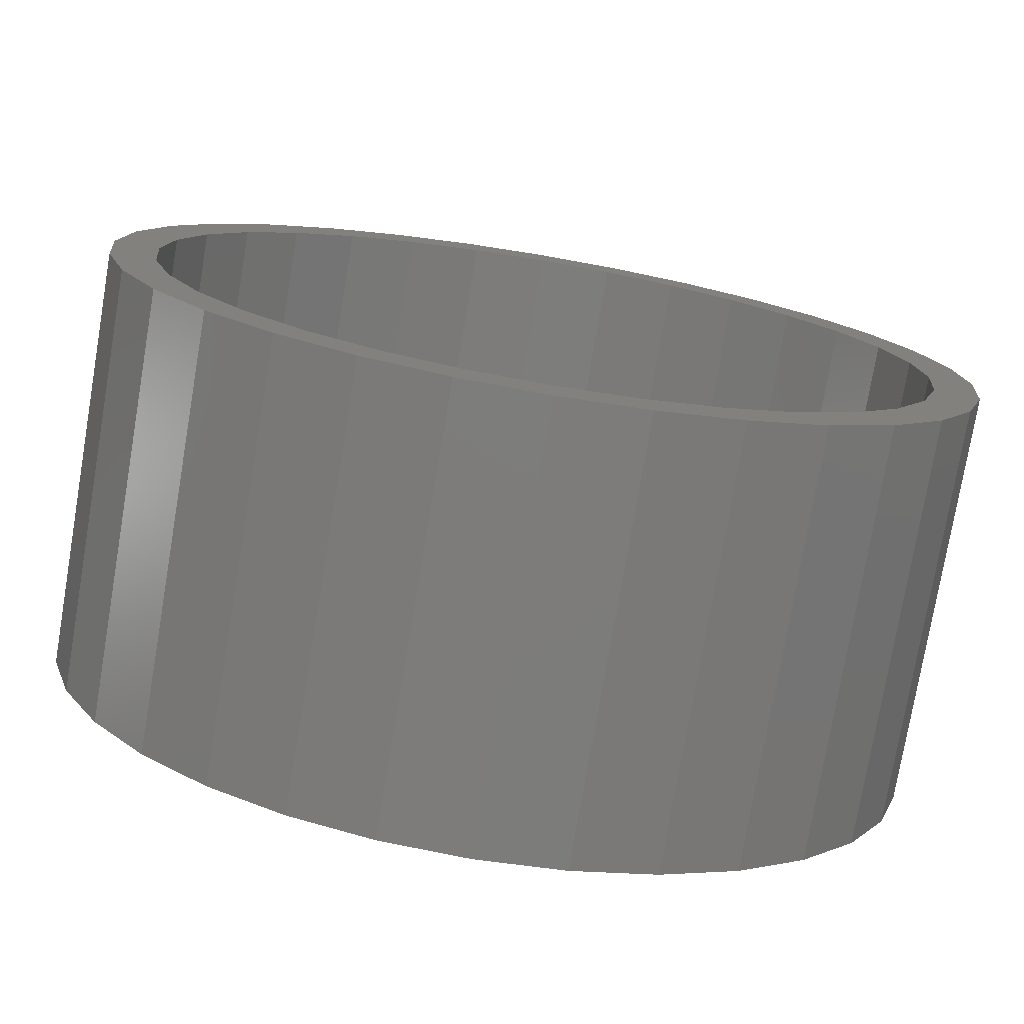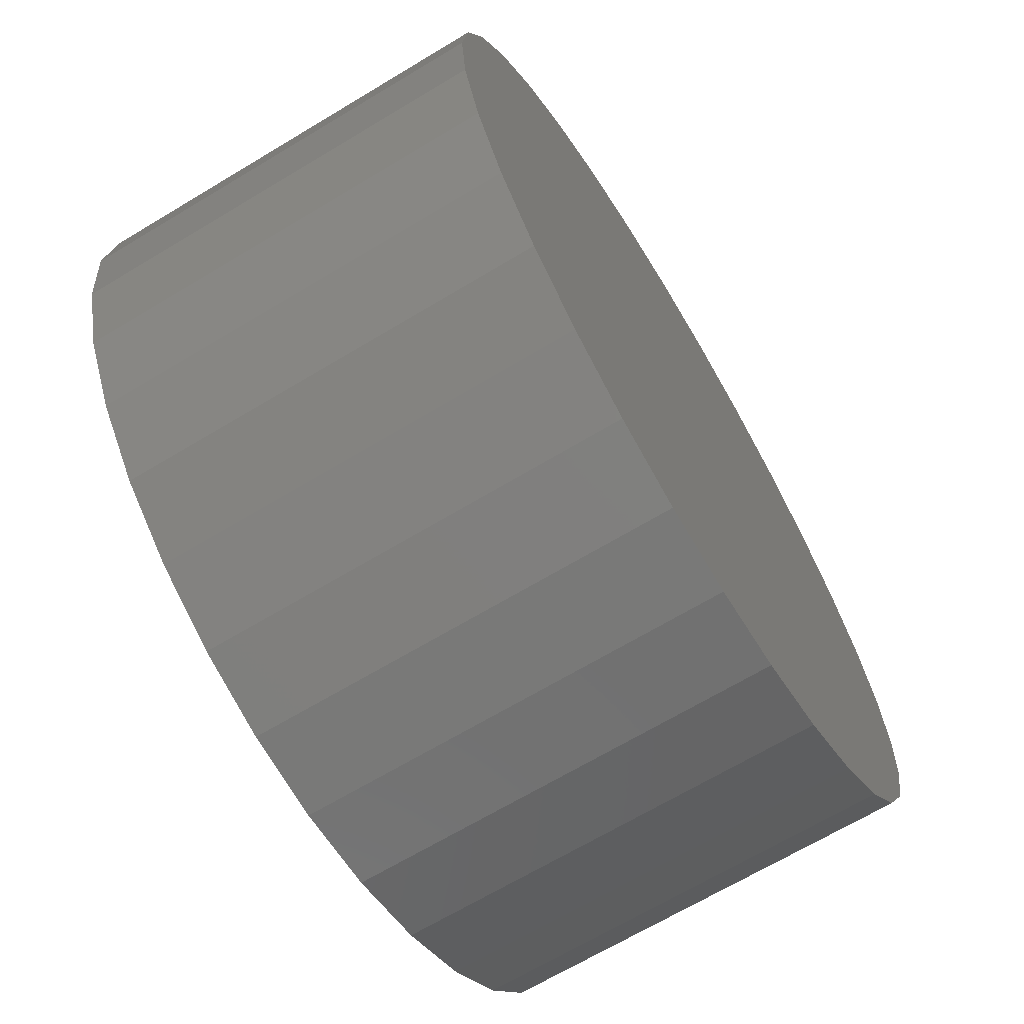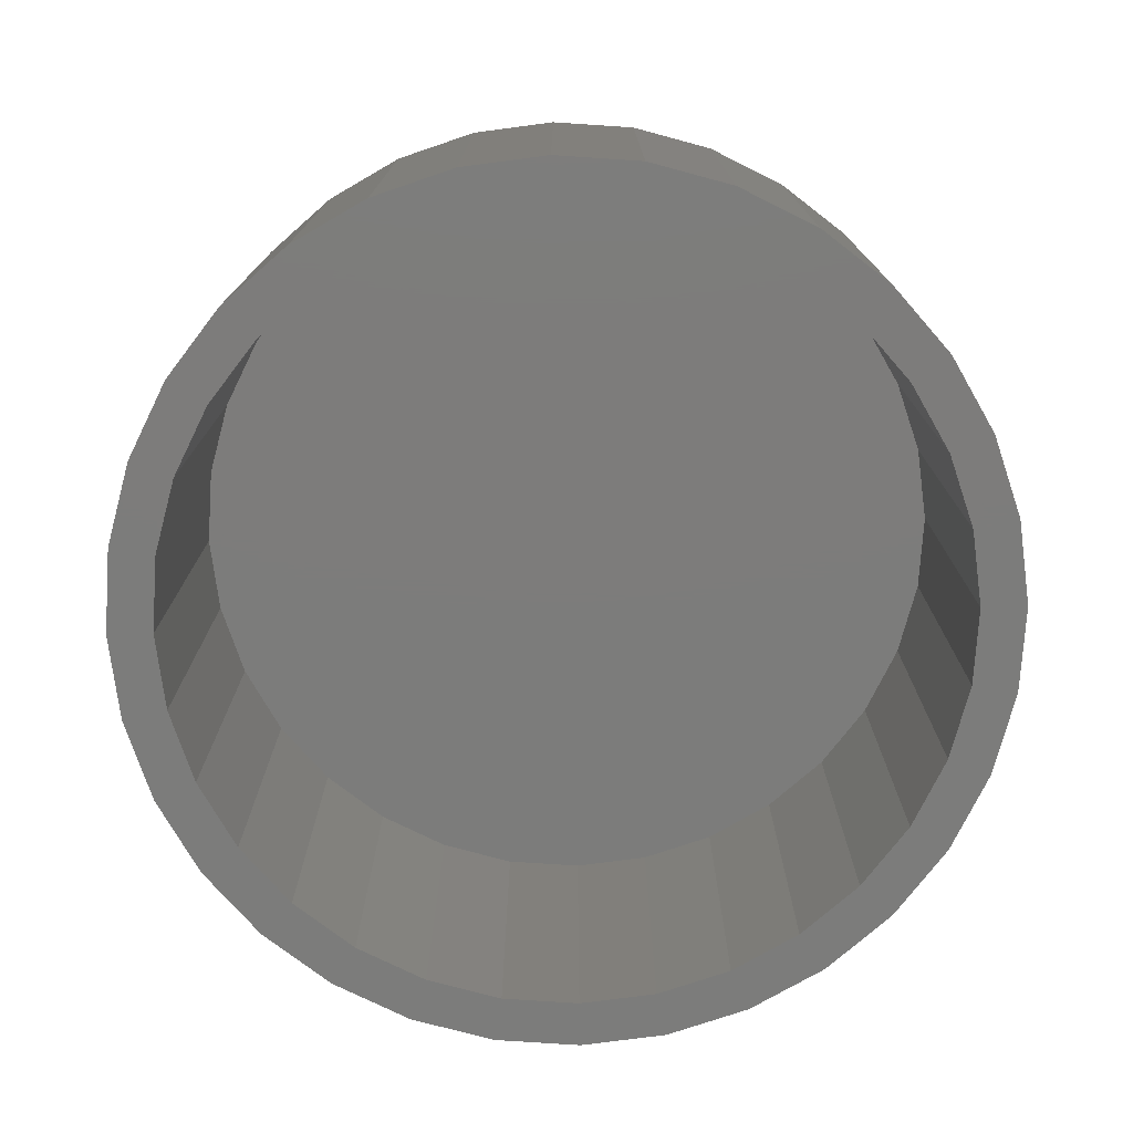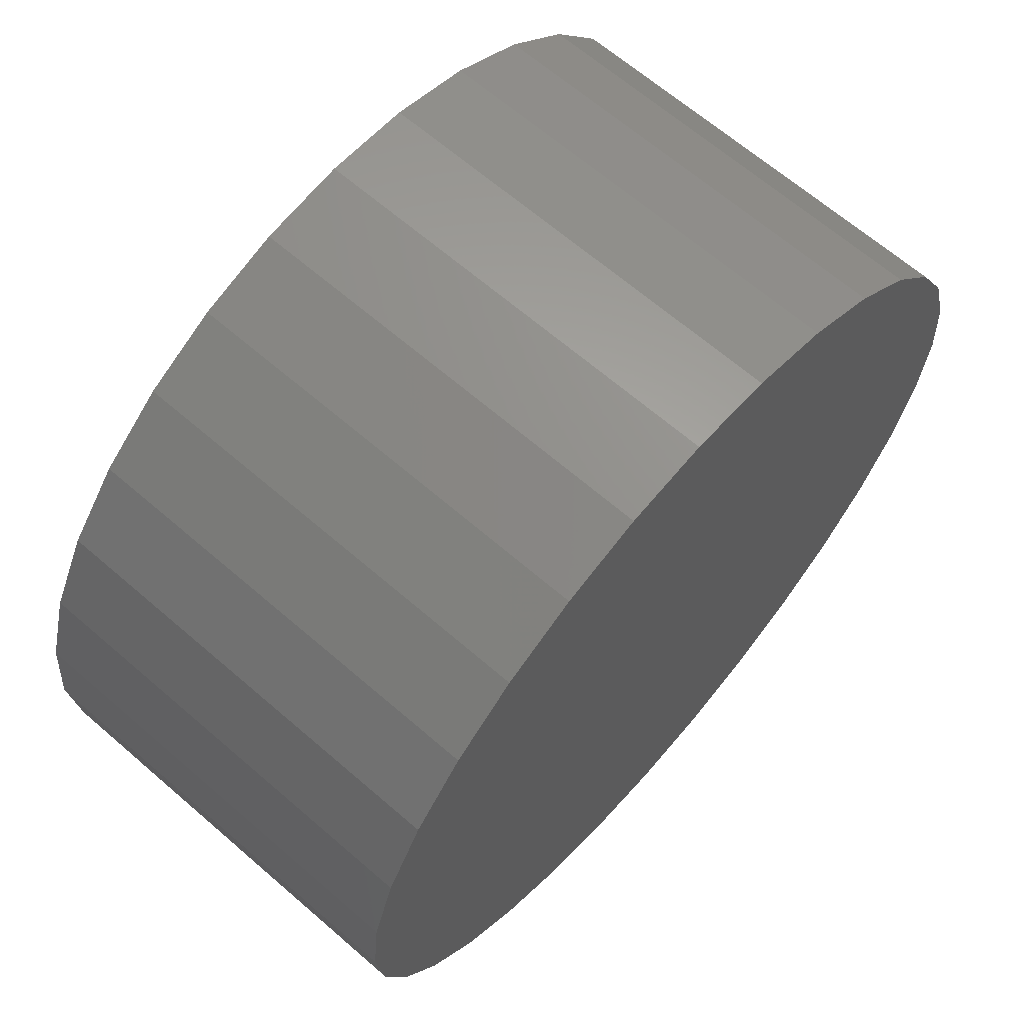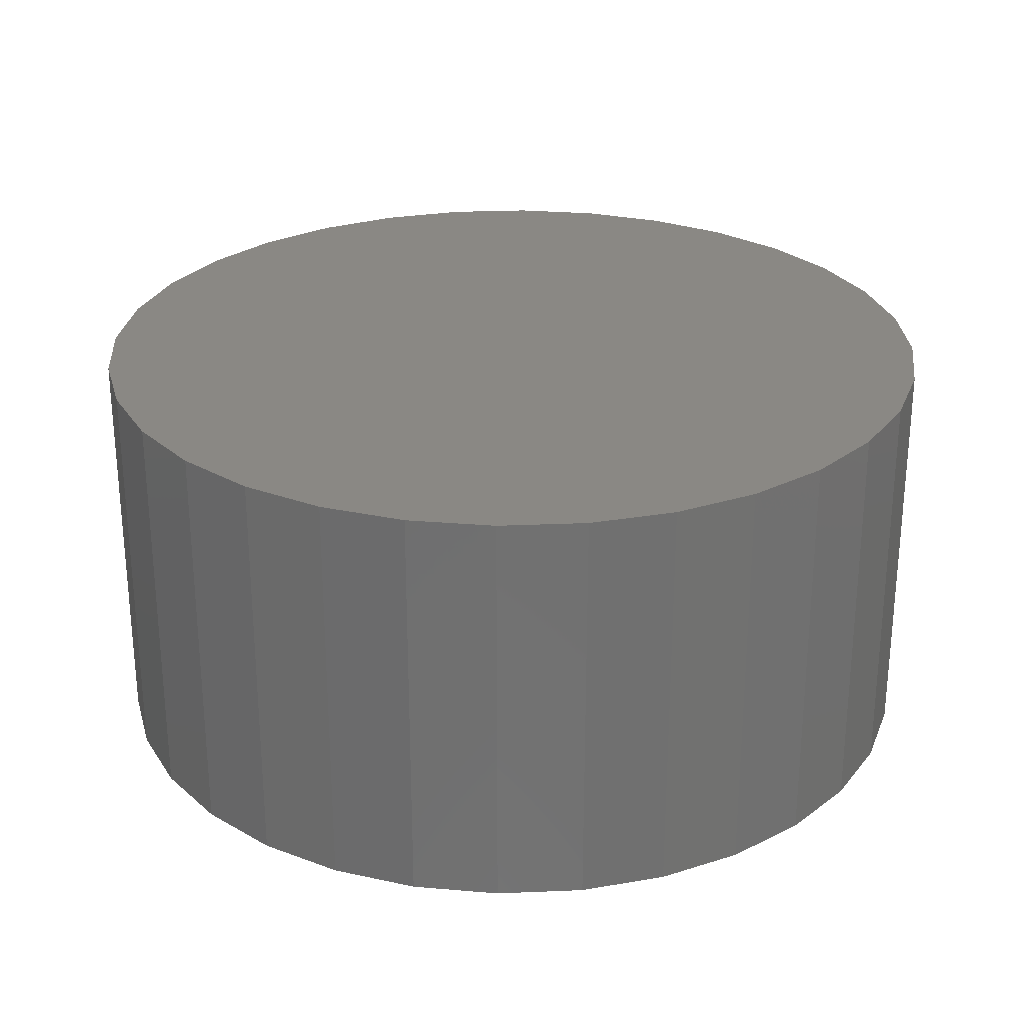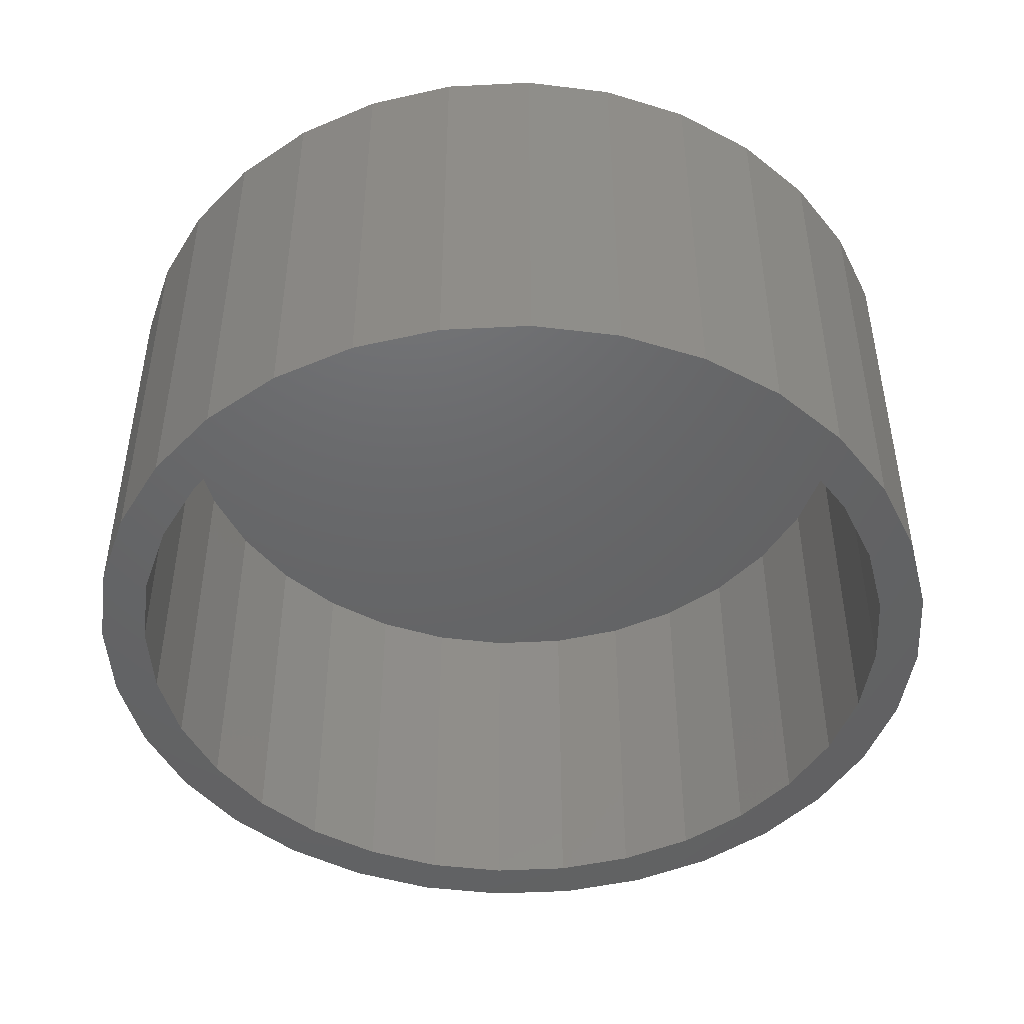
<metadata>
{"format":"stl","ext":"stl","renderer":"f3d","projection":"perspective","resolution":1024,"background":"white","views":[{"elev":-76.4,"azim":170.4,"up":"+Y"},{"elev":-67.6,"azim":-58.9,"up":"+Y"},{"elev":-75.7,"azim":80.6,"up":"+Z"},{"elev":65.8,"azim":-49.0,"up":"+Y"},{"elev":27.0,"azim":159.4,"up":"+Z"},{"elev":-46.6,"azim":76.4,"up":"+Z"}]}
</metadata>
<code>
# stl→obj: 128 verts, 252 faces
v -0.6158 0.4167 0
v -0.6872 0.4645 0
v -0.5225 0.5304 0
v 0.1542 0.7357 0
v 0.007895 0.7501 0
v 0.3278 0.7724 0
v 0.171 0.82 0
v 0.007895 0.836 0
v -0.312 0.7724 0
v -0.1552 0.82 0
v -0.1384 0.7357 0
v -0.2791 0.693 0
v -0.4566 0.6951 0
v -0.4088 0.6237 0
v -0.5833 0.5912 0
v -0.4088 -0.6237 0
v -0.5833 -0.5912 0
v -0.5225 -0.5304 0
v -0.6872 -0.4645 0
v -0.6158 -0.4167 0
v -0.7645 -0.3199 0
v -0.6851 -0.287 0
v -0.8121 -0.1631 0
v -0.7278 -0.1463 0
v -0.8281 1.024e-16 0
v -0.7422 9.186e-17 0
v -0.8121 0.1631 0
v -0.7278 0.1463 0
v -0.7645 0.3199 0
v -0.6851 0.287 0
v 0.007895 -0.7501 0
v -0.312 -0.7724 0
v -0.1384 -0.7357 0
v -0.4566 -0.6951 0
v -0.2791 -0.693 0
v 0.171 -0.82 0
v 0.007895 -0.836 0
v 0.3278 -0.7724 0
v -0.1552 -0.82 0
v 0.6316 0.4167 0
v 0.5383 0.5304 0
v 0.703 0.4645 0
v 0.4246 0.6237 0
v 0.599 0.5912 0
v 0.2949 0.693 0
v 0.4724 0.6951 0
v 0.4246 -0.6237 0
v 0.5383 -0.5304 0
v 0.599 -0.5912 0
v 0.6316 -0.4167 0
v 0.703 -0.4645 0
v 0.7009 -0.287 0
v 0.7803 -0.3199 0
v 0.7436 -0.1463 0
v 0.8279 -0.1631 0
v 0.758 0 0
v 0.8439 -2.048e-16 0
v 0.7436 0.1463 0
v 0.8279 0.1631 0
v 0.7009 0.287 0
v 0.7803 0.3199 0
v 0.1542 -0.7357 0
v 0.2949 -0.693 0
v 0.4724 -0.6951 0
v 0.1542 -0.7357 0.7109
v 0.2949 -0.693 0.7109
v 0.4246 -0.6237 0.7109
v 0.5383 -0.5304 0.7109
v 0.6316 -0.4167 0.7109
v 0.7009 -0.287 0.7109
v 0.7436 -0.1463 0.7109
v 0.758 0 0.7109
v 0.007895 -0.7501 0.7109
v -0.1384 -0.7357 0.7109
v -0.2791 -0.693 0.7109
v -0.4088 -0.6237 0.7109
v -0.5225 -0.5304 0.7109
v -0.6158 -0.4167 0.7109
v -0.6851 -0.287 0.7109
v -0.7278 -0.1463 0.7109
v -0.7422 9.186e-17 0.7109
v -0.1384 0.7357 0.7109
v -0.2791 0.693 0.7109
v -0.4088 0.6237 0.7109
v -0.5225 0.5304 0.7109
v -0.6158 0.4167 0.7109
v -0.6851 0.287 0.7109
v -0.7278 0.1463 0.7109
v 0.007895 0.7501 0.7109
v 0.1542 0.7357 0.7109
v 0.2949 0.693 0.7109
v 0.4246 0.6237 0.7109
v 0.5383 0.5304 0.7109
v 0.6316 0.4167 0.7109
v 0.7009 0.287 0.7109
v 0.7436 0.1463 0.7109
v 0.8439 0 0.7969
v 0.8279 -0.1631 0.7969
v 0.7803 -0.3199 0.7969
v 0.703 -0.4645 0.7969
v 0.599 -0.5912 0.7969
v 0.4724 -0.6951 0.7969
v 0.3278 -0.7724 0.7969
v 0.171 -0.82 0.7969
v 0.007895 -0.836 0.7969
v -0.1552 -0.82 0.7969
v -0.312 -0.7724 0.7969
v -0.4566 -0.6951 0.7969
v -0.5833 -0.5912 0.7969
v -0.6872 -0.4645 0.7969
v -0.7645 -0.3199 0.7969
v -0.8121 -0.1631 0.7969
v -0.8281 1.024e-16 0.7969
v -0.8121 0.1631 0.7969
v -0.7645 0.3199 0.7969
v -0.6872 0.4645 0.7969
v -0.5833 0.5912 0.7969
v -0.4566 0.6951 0.7969
v -0.312 0.7724 0.7969
v -0.1552 0.82 0.7969
v 0.007895 0.836 0.7969
v 0.171 0.82 0.7969
v 0.3278 0.7724 0.7969
v 0.4724 0.6951 0.7969
v 0.599 0.5912 0.7969
v 0.703 0.4645 0.7969
v 0.7803 0.3199 0.7969
v 0.8279 0.1631 0.7969
f 1 2 3
f 4 5 6
f 6 5 7
f 7 5 8
f 5 9 8
f 8 9 10
f 5 11 9
f 9 11 12
f 9 12 13
f 13 12 14
f 13 14 15
f 15 14 3
f 15 3 2
f 16 17 18
f 18 17 19
f 18 19 20
f 20 19 21
f 20 21 22
f 22 21 23
f 22 23 24
f 24 23 25
f 24 25 26
f 26 25 27
f 26 27 28
f 28 27 29
f 28 29 30
f 30 29 2
f 30 2 1
f 31 32 33
f 33 32 34
f 33 34 35
f 35 34 17
f 35 17 16
f 36 37 38
f 38 37 31
f 37 39 31
f 31 39 32
f 40 41 42
f 42 41 43
f 42 43 44
f 44 43 45
f 44 45 46
f 46 45 4
f 46 4 6
f 47 48 49
f 49 48 50
f 49 50 51
f 51 50 52
f 51 52 53
f 53 52 54
f 53 54 55
f 55 54 56
f 55 56 57
f 57 56 58
f 57 58 59
f 59 58 60
f 59 60 61
f 61 60 40
f 61 40 42
f 31 62 38
f 38 62 63
f 38 63 64
f 64 63 47
f 64 47 49
f 31 65 62
f 62 65 66
f 62 66 63
f 63 66 67
f 63 67 47
f 47 67 68
f 47 68 48
f 48 68 69
f 48 69 50
f 50 69 70
f 50 70 52
f 52 70 71
f 52 71 54
f 54 71 72
f 54 72 56
f 65 31 73
f 73 31 33
f 73 33 74
f 74 33 35
f 74 35 75
f 75 35 16
f 75 16 76
f 76 16 18
f 76 18 77
f 77 18 20
f 77 20 78
f 78 20 22
f 78 22 79
f 79 22 24
f 79 24 80
f 80 24 26
f 80 26 81
f 5 82 11
f 11 82 83
f 11 83 12
f 12 83 84
f 12 84 14
f 14 84 85
f 14 85 3
f 3 85 86
f 3 86 1
f 1 86 87
f 1 87 30
f 30 87 88
f 30 88 28
f 28 88 81
f 28 81 26
f 82 5 89
f 89 5 4
f 89 4 90
f 90 4 45
f 90 45 91
f 91 45 43
f 91 43 92
f 92 43 41
f 92 41 93
f 93 41 40
f 93 40 94
f 94 40 60
f 94 60 95
f 95 60 58
f 95 58 96
f 96 58 56
f 96 56 72
f 57 97 55
f 55 97 98
f 55 98 53
f 53 98 99
f 53 99 51
f 51 99 100
f 51 100 49
f 49 100 101
f 49 101 64
f 64 101 102
f 64 102 38
f 38 102 103
f 38 103 36
f 36 103 104
f 36 104 37
f 37 104 105
f 37 105 39
f 39 105 106
f 39 106 32
f 32 106 107
f 32 107 34
f 34 107 108
f 34 108 17
f 17 108 109
f 17 109 19
f 19 109 110
f 19 110 21
f 21 110 111
f 21 111 23
f 23 111 112
f 23 112 25
f 25 112 113
f 25 113 27
f 27 113 114
f 27 114 29
f 29 114 115
f 29 115 2
f 2 115 116
f 2 116 15
f 15 116 117
f 15 117 13
f 13 117 118
f 13 118 9
f 9 118 119
f 9 119 10
f 10 119 120
f 10 120 8
f 8 120 121
f 8 121 7
f 7 121 122
f 7 122 6
f 6 122 123
f 6 123 46
f 46 123 124
f 46 124 44
f 44 124 125
f 44 125 42
f 42 125 126
f 42 126 61
f 61 126 127
f 61 127 59
f 59 127 128
f 59 128 57
f 57 128 97
f 120 122 121
f 122 120 123
f 123 120 119
f 123 119 124
f 124 119 118
f 124 118 125
f 125 118 117
f 125 117 126
f 126 117 116
f 126 116 127
f 127 116 115
f 127 115 128
f 128 115 114
f 128 114 97
f 97 114 113
f 97 113 98
f 98 113 112
f 98 112 99
f 99 112 111
f 99 111 100
f 100 111 110
f 100 110 101
f 101 110 109
f 101 109 102
f 102 109 108
f 102 108 103
f 103 108 107
f 103 107 104
f 104 107 106
f 104 106 105
f 89 90 82
f 73 74 65
f 65 74 75
f 65 75 66
f 66 75 76
f 66 76 67
f 67 76 77
f 67 77 68
f 68 77 78
f 68 78 69
f 69 78 79
f 69 79 70
f 70 79 80
f 70 80 71
f 71 80 81
f 71 81 72
f 72 81 88
f 72 88 96
f 96 88 87
f 96 87 95
f 95 87 86
f 95 86 94
f 94 86 85
f 94 85 93
f 93 85 84
f 93 84 92
f 92 84 83
f 92 83 91
f 91 83 82
f 91 82 90

</code>
